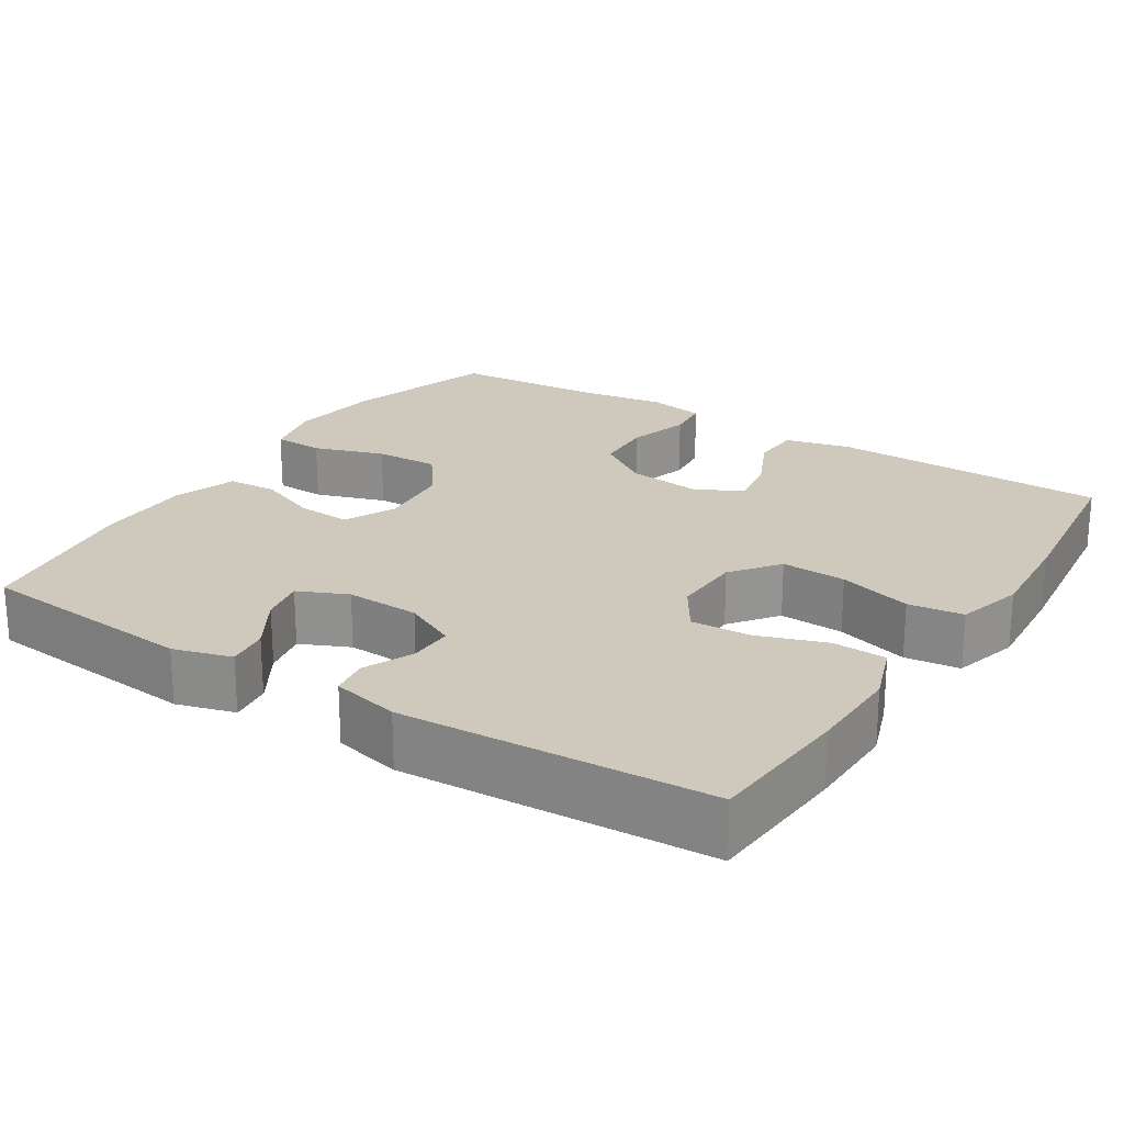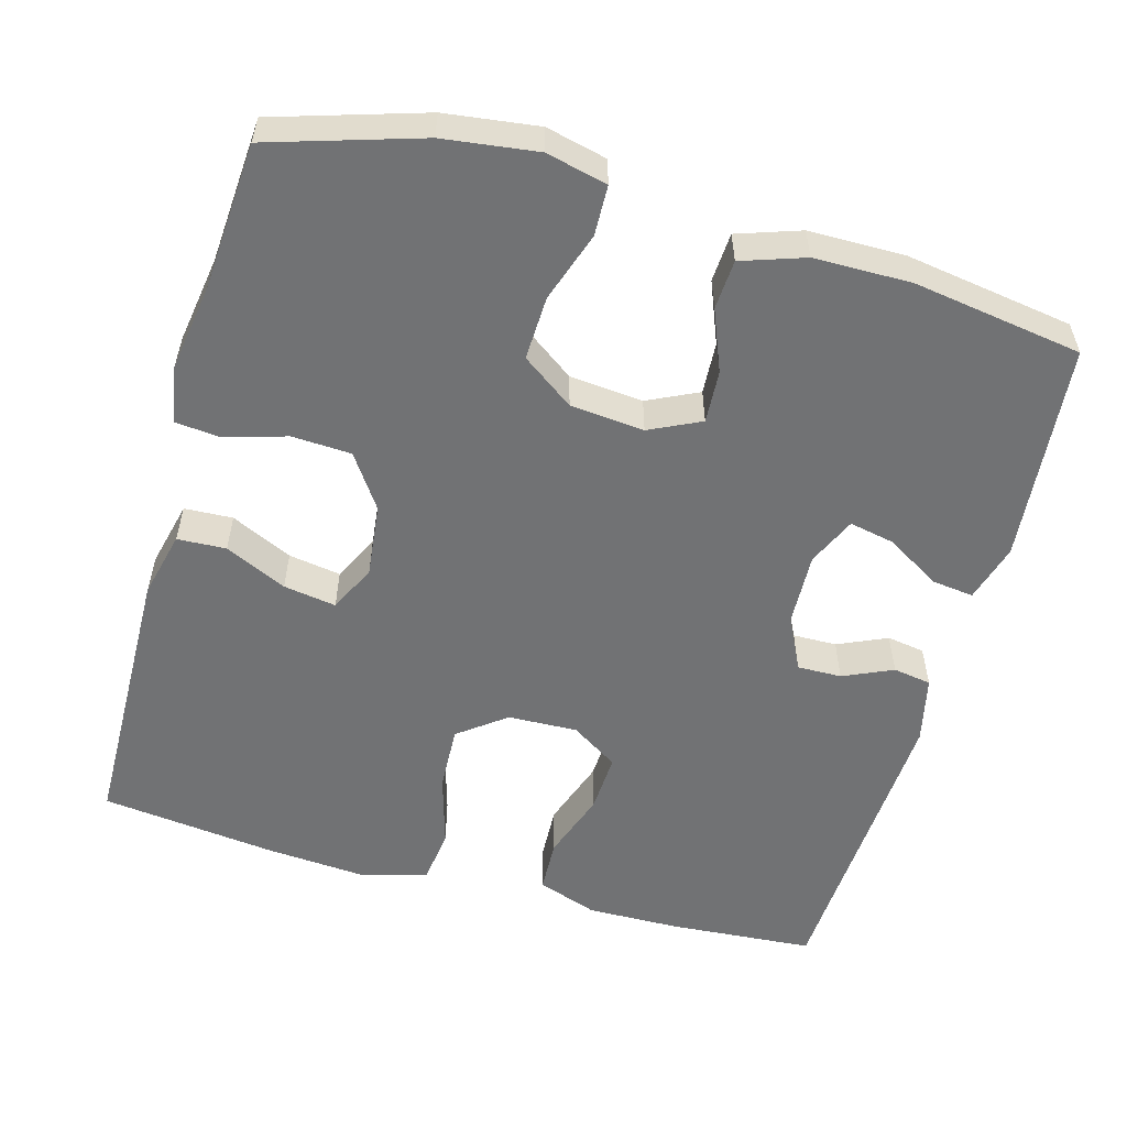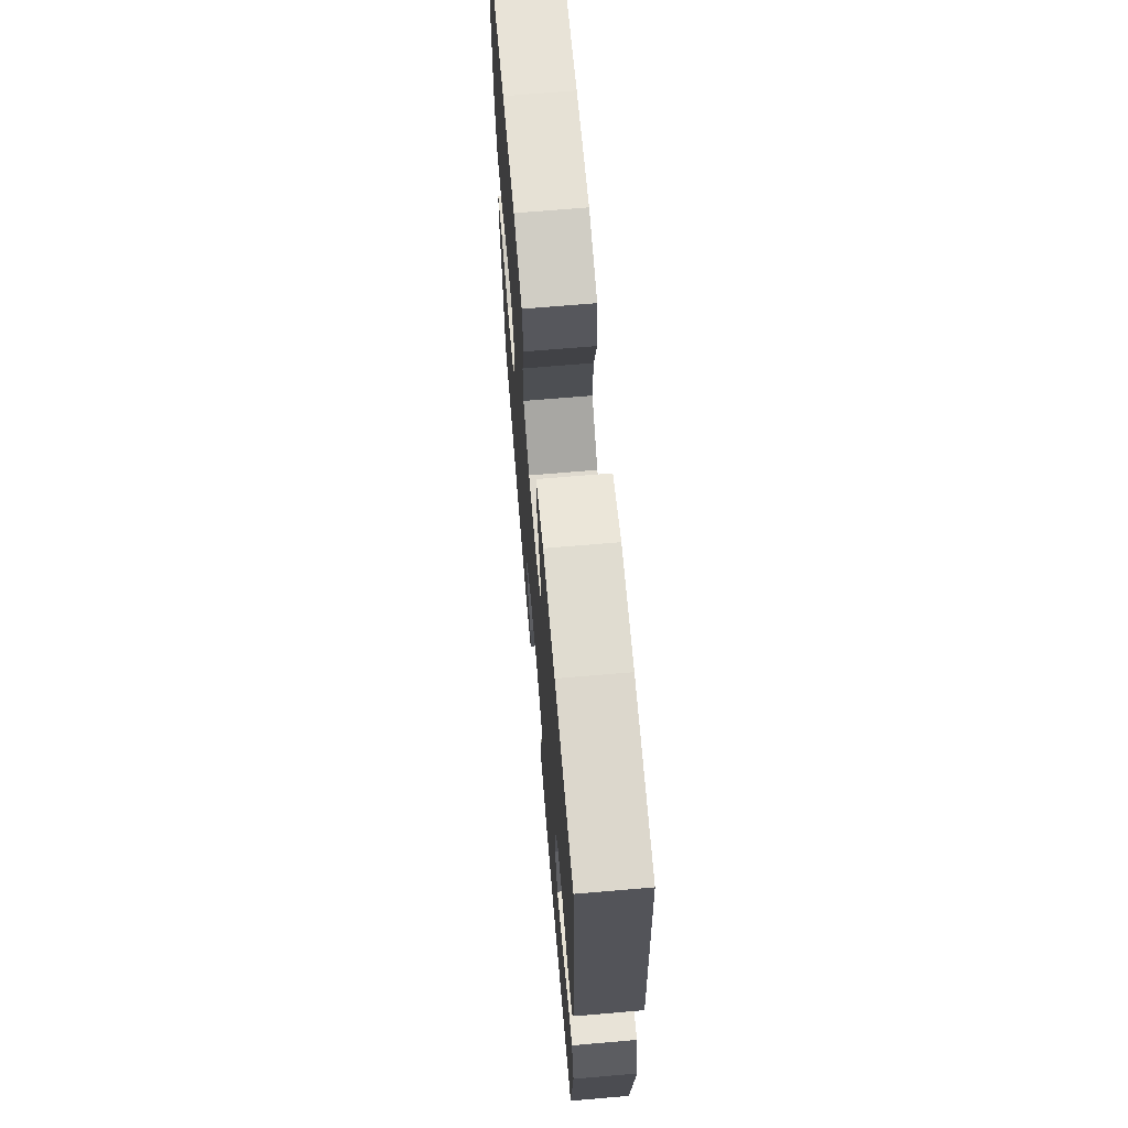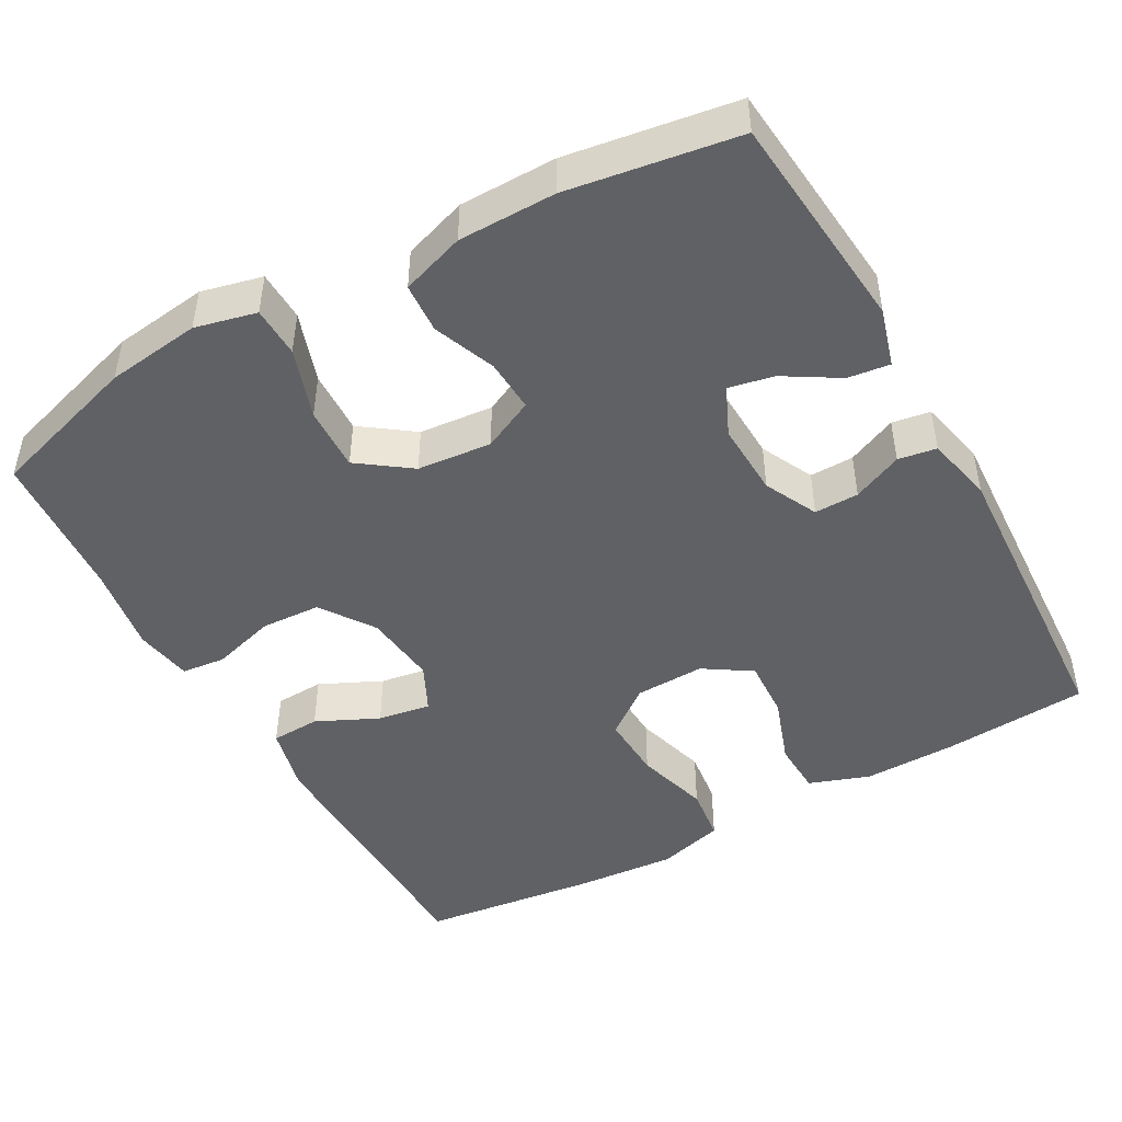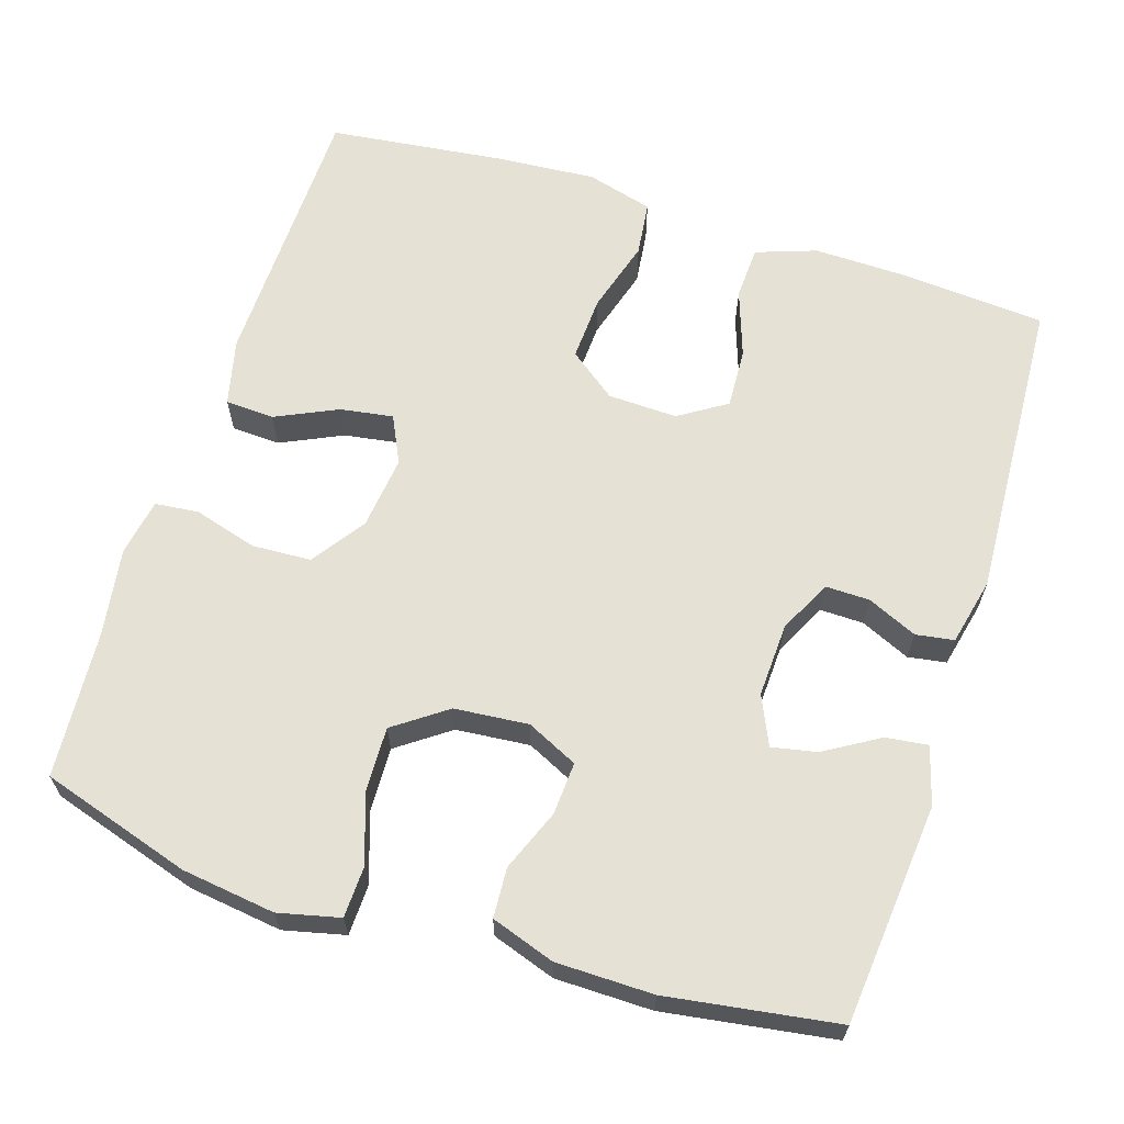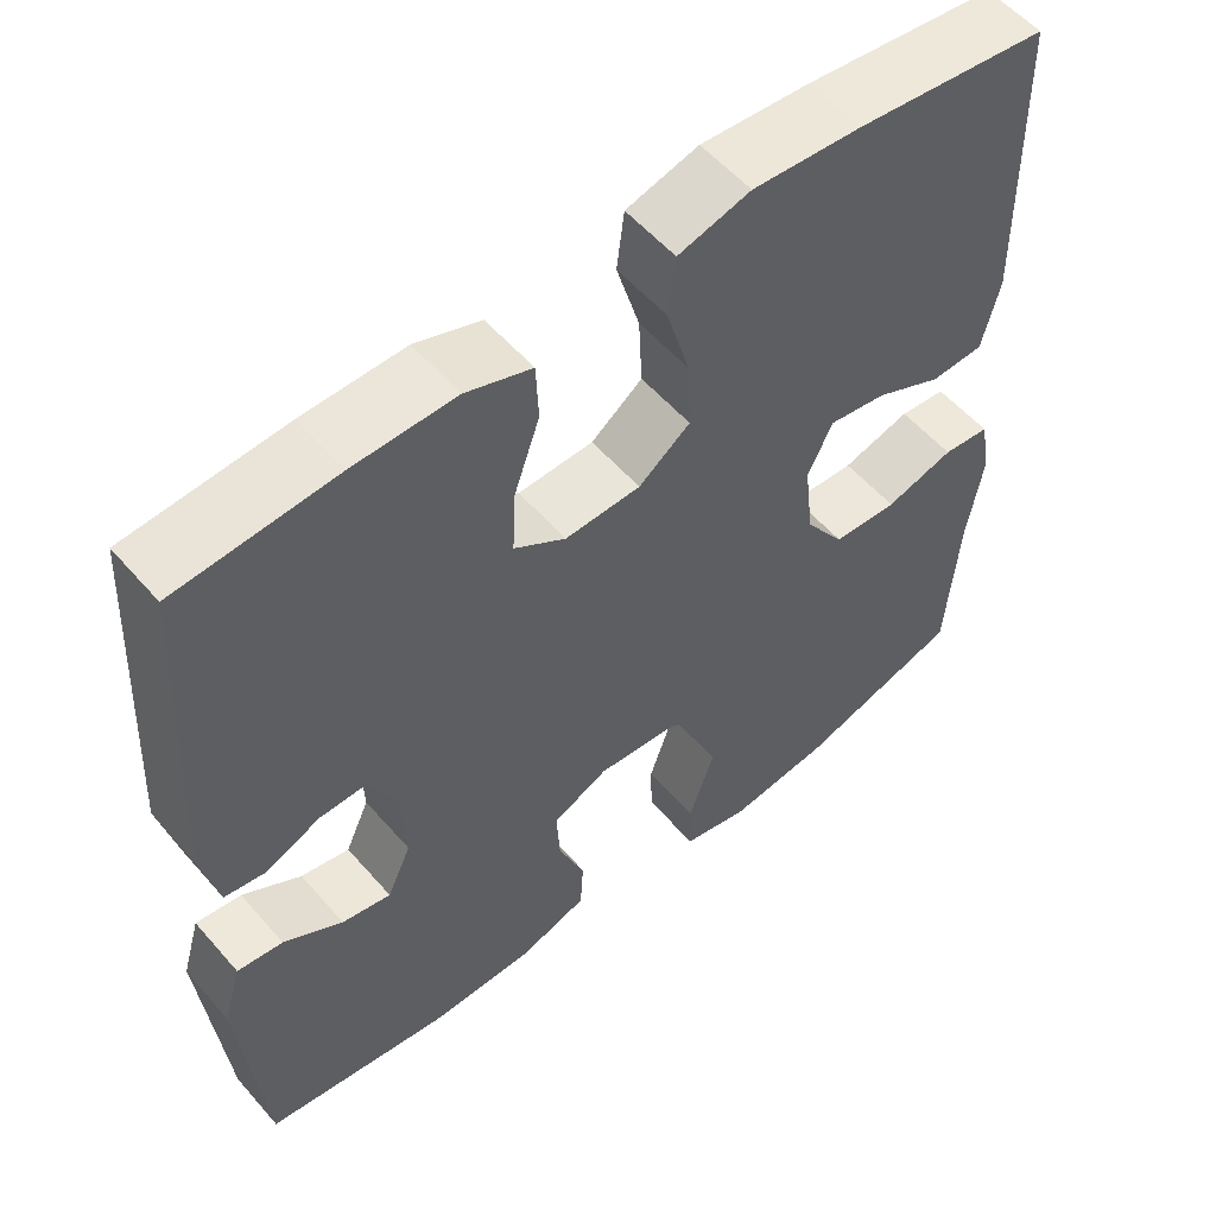
<metadata>
{"format":"obj","ext":"obj","renderer":"f3d","projection":"perspective","resolution":1024,"background":"white","views":[{"elev":22.5,"azim":-57.4,"up":"+Y"},{"elev":-55.5,"azim":164.4,"up":"+Y"},{"elev":68.8,"azim":-94.9,"up":"+Z"},{"elev":-47.0,"azim":-150.9,"up":"+Y"},{"elev":64.1,"azim":-162.2,"up":"+Y"},{"elev":55.5,"azim":-40.2,"up":"+Z"}]}
</metadata>
<code>
v -0.5 0.07 0.5
v -0.31 0.07 0.514
v -0.188 0.07 0.516
v -0.109 0.07 0.488
v -0.106 0.07 0.418
v -0.137 0.07 0.329
v -0.141 0.07 0.251
v -0.079 0.07 0.211
v 0.012 0.07 0.214
v 0.074 0.07 0.261
v 0.07 0.07 0.346
v 0.042 0.07 0.442
v 0.051 0.07 0.514
v 0.138 0.07 0.538
v 0.269 0.07 0.528
v 0.5 0.07 0.5
v 0.507 0.07 0.139
v 0.486 0.07 0.052
v 0.422 0.07 0.049
v 0.341 0.07 0.087
v 0.272 0.07 0.098
v 0.242 0.07 0.036
v 0.253 0.07 -0.06
v 0.301 0.07 -0.13
v 0.379 0.07 -0.134
v 0.462 0.07 -0.11
v 0.519 0.07 -0.116
v 0.532 0.07 -0.191
v 0.514 0.07 -0.306
v 0.5 0.07 -0.5
v 0.303 0.07 -0.561
v 0.18 0.07 -0.577
v 0.1 0.07 -0.558
v 0.098 0.07 -0.492
v 0.129 0.07 -0.4
v 0.132 0.07 -0.316
v 0.064 0.07 -0.267
v -0.033 0.07 -0.258
v -0.1 0.07 -0.29
v -0.096 0.07 -0.359
v -0.064 0.07 -0.44
v -0.068 0.07 -0.505
v -0.151 0.07 -0.533
v -0.278 0.07 -0.534
v -0.5 0.07 -0.5
v -0.527 0.07 -0.211
v -0.505 0.07 -0.135
v -0.45 0.07 -0.142
v -0.379 0.07 -0.185
v -0.32 0.07 -0.197
v -0.291 0.07 -0.133
v -0.295 0.07 -0.036
v -0.329 0.07 0.033
v -0.387 0.07 0.032
v -0.452 0.07 0.003
v -0.502 0.07 0.011
v -0.522 0.07 0.099
v -0.5 0 0.5
v -0.31 0 0.514
v -0.188 0 0.516
v -0.109 0 0.488
v -0.106 0 0.418
v -0.137 0 0.329
v -0.141 0 0.251
v -0.079 0 0.211
v 0.012 0 0.214
v 0.074 0 0.261
v 0.07 0 0.346
v 0.042 0 0.442
v 0.051 0 0.514
v 0.138 0 0.538
v 0.269 0 0.528
v 0.5 0 0.5
v 0.507 0 0.139
v 0.486 0 0.052
v 0.422 0 0.049
v 0.341 0 0.087
v 0.272 0 0.098
v 0.242 0 0.036
v 0.253 0 -0.06
v 0.301 0 -0.13
v 0.379 0 -0.134
v 0.462 0 -0.11
v 0.519 0 -0.116
v 0.532 0 -0.191
v 0.514 0 -0.306
v 0.5 0 -0.5
v 0.303 0 -0.561
v 0.18 0 -0.577
v 0.1 0 -0.558
v 0.098 0 -0.492
v 0.129 0 -0.4
v 0.132 0 -0.316
v 0.064 0 -0.267
v -0.033 0 -0.258
v -0.1 0 -0.29
v -0.096 0 -0.359
v -0.064 0 -0.44
v -0.068 0 -0.505
v -0.151 0 -0.533
v -0.278 0 -0.534
v -0.5 0 -0.5
v -0.527 0 -0.211
v -0.505 0 -0.135
v -0.45 0 -0.142
v -0.379 0 -0.185
v -0.32 0 -0.197
v -0.291 0 -0.133
v -0.295 0 -0.036
v -0.329 0 0.033
v -0.387 0 0.032
v -0.452 0 0.003
v -0.502 0 0.011
v -0.522 0 0.099
f 4 5 6
f 3 4 6
f 2 3 6
f 1 2 6
f 57 1 6
f 56 57 6
f 55 56 6
f 54 55 6
f 53 54 6 7
f 52 53 7 8
f 51 52 8 9
f 50 51 9 10
f 47 48 49
f 46 47 49
f 45 46 49
f 44 45 49
f 43 44 49
f 42 43 49
f 41 42 49
f 40 41 49
f 39 40 49 50
f 38 39 50 10
f 33 34 35
f 32 33 35
f 31 32 35
f 30 31 35
f 29 30 35
f 29 35 36
f 28 29 36
f 27 28 36
f 26 27 36
f 25 26 36
f 24 25 36 37
f 18 19 20
f 17 18 20
f 16 17 20
f 15 16 20
f 14 15 20
f 13 14 20
f 12 13 20
f 11 12 20
f 10 11 20 21
f 38 10 21 22
f 23 24 37 38
f 22 23 38
f 63 62 61
f 63 61 60
f 63 60 59
f 63 59 58
f 63 58 114
f 63 114 113
f 63 113 112
f 63 112 111
f 64 63 111 110
f 65 64 110 109
f 66 65 109 108
f 67 66 108 107
f 106 105 104
f 106 104 103
f 106 103 102
f 106 102 101
f 106 101 100
f 106 100 99
f 106 99 98
f 106 98 97
f 107 106 97 96
f 67 107 96 95
f 92 91 90
f 92 90 89
f 92 89 88
f 92 88 87
f 92 87 86
f 93 92 86
f 93 86 85
f 93 85 84
f 93 84 83
f 93 83 82
f 94 93 82 81
f 77 76 75
f 77 75 74
f 77 74 73
f 77 73 72
f 77 72 71
f 77 71 70
f 77 70 69
f 77 69 68
f 78 77 68 67
f 79 78 67 95
f 95 94 81 80
f 95 80 79
f 1 58 59 2
f 2 59 60 3
f 3 60 61 4
f 4 61 62 5
f 5 62 63 6
f 6 63 64 7
f 7 64 65 8
f 8 65 66 9
f 9 66 67 10
f 10 67 68 11
f 11 68 69 12
f 12 69 70 13
f 13 70 71 14
f 14 71 72 15
f 15 72 73 16
f 16 73 74 17
f 17 74 75 18
f 18 75 76 19
f 19 76 77 20
f 20 77 78 21
f 21 78 79 22
f 22 79 80 23
f 23 80 81 24
f 24 81 82 25
f 25 82 83 26
f 26 83 84 27
f 27 84 85 28
f 28 85 86 29
f 29 86 87 30
f 30 87 88 31
f 31 88 89 32
f 32 89 90 33
f 33 90 91 34
f 34 91 92 35
f 35 92 93 36
f 36 93 94 37
f 37 94 95 38
f 38 95 96 39
f 39 96 97 40
f 40 97 98 41
f 41 98 99 42
f 42 99 100 43
f 43 100 101 44
f 44 101 102 45
f 45 102 103 46
f 46 103 104 47
f 47 104 105 48
f 48 105 106 49
f 49 106 107 50
f 50 107 108 51
f 51 108 109 52
f 52 109 110 53
f 53 110 111 54
f 54 111 112 55
f 55 112 113 56
f 56 113 114 57
f 57 114 58 1

</code>
